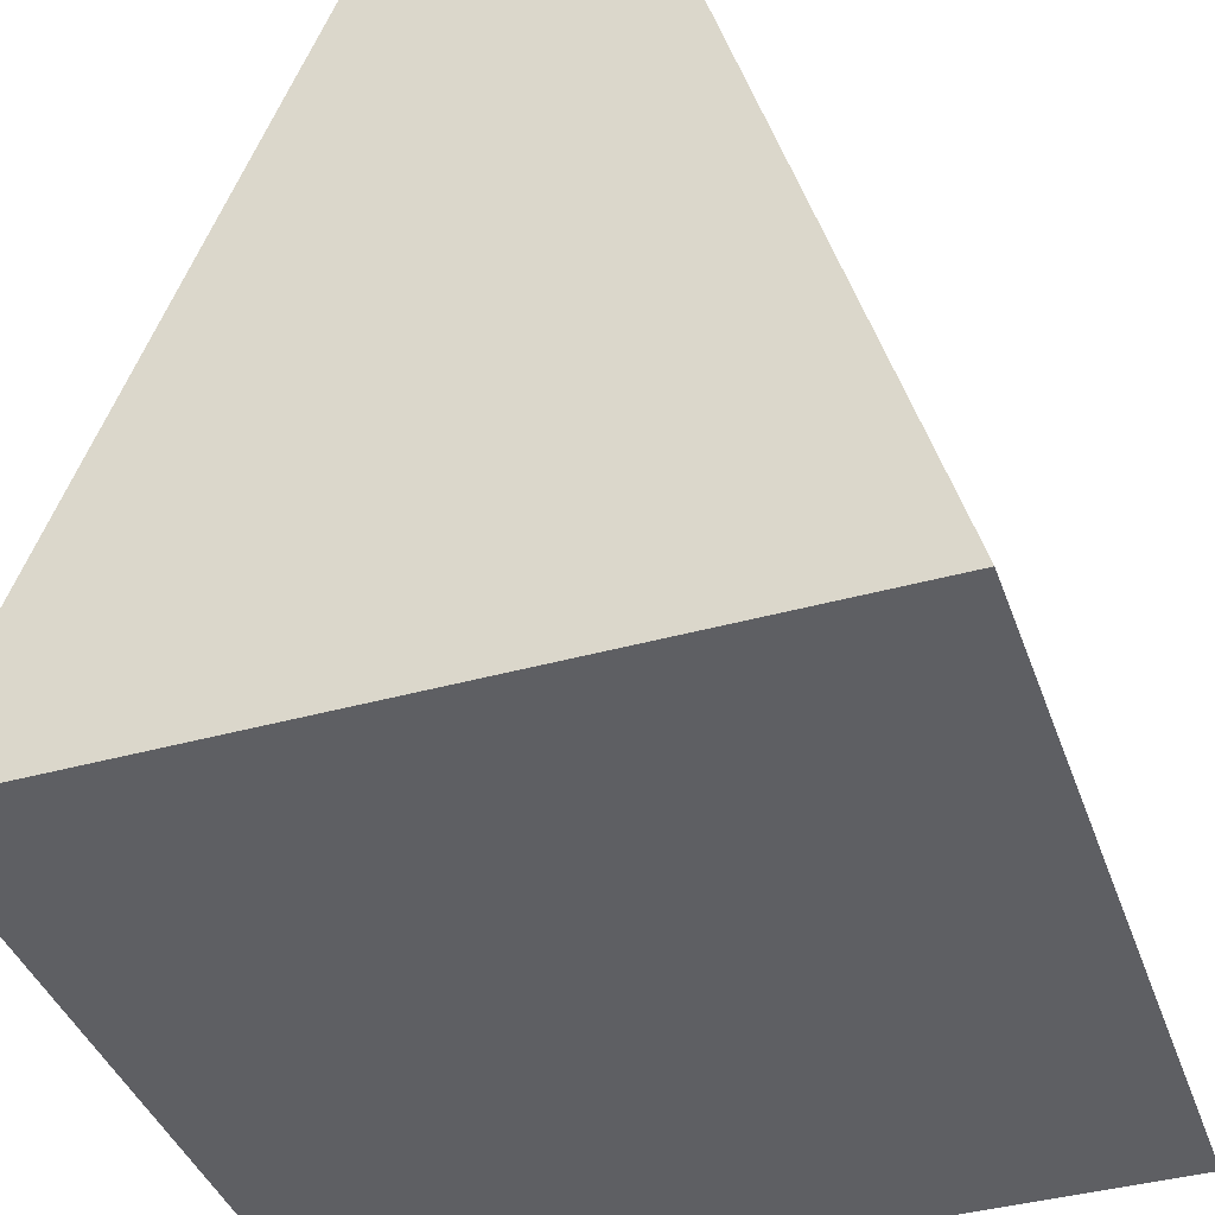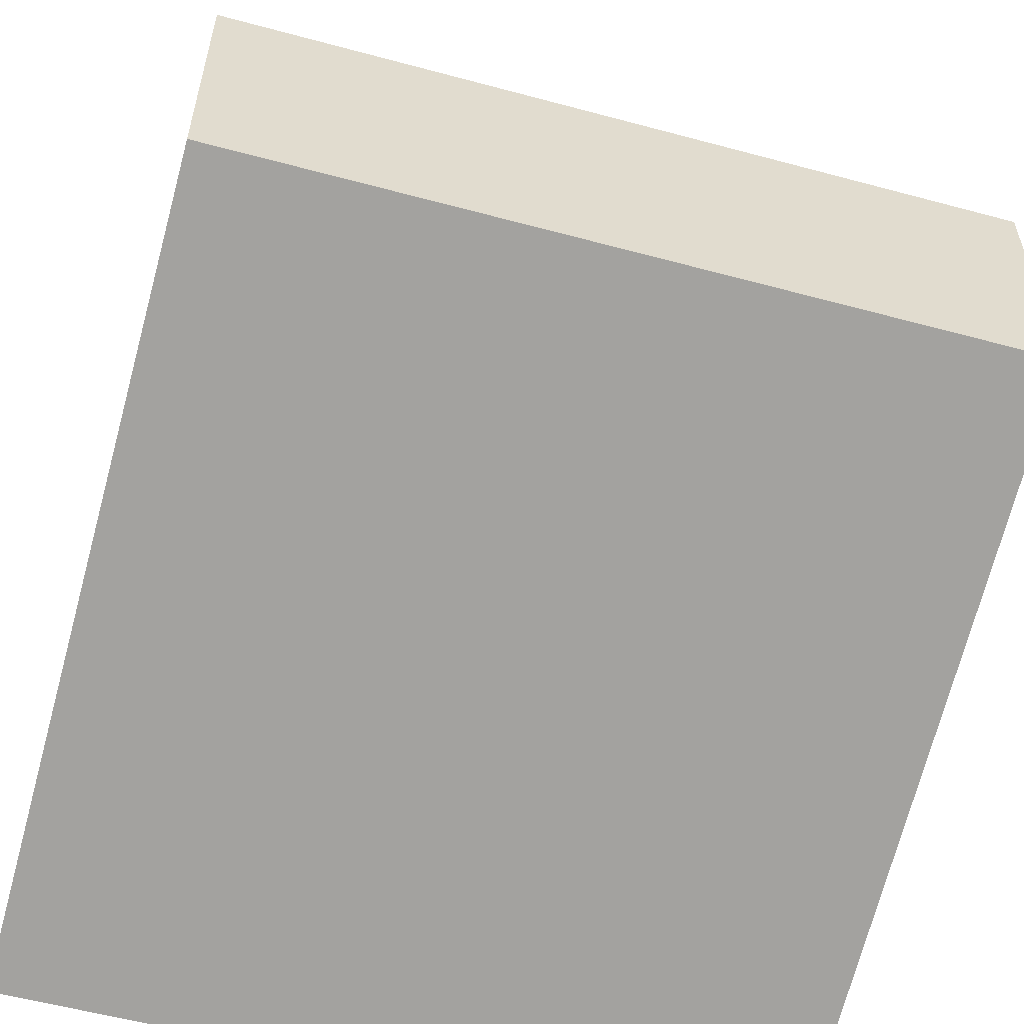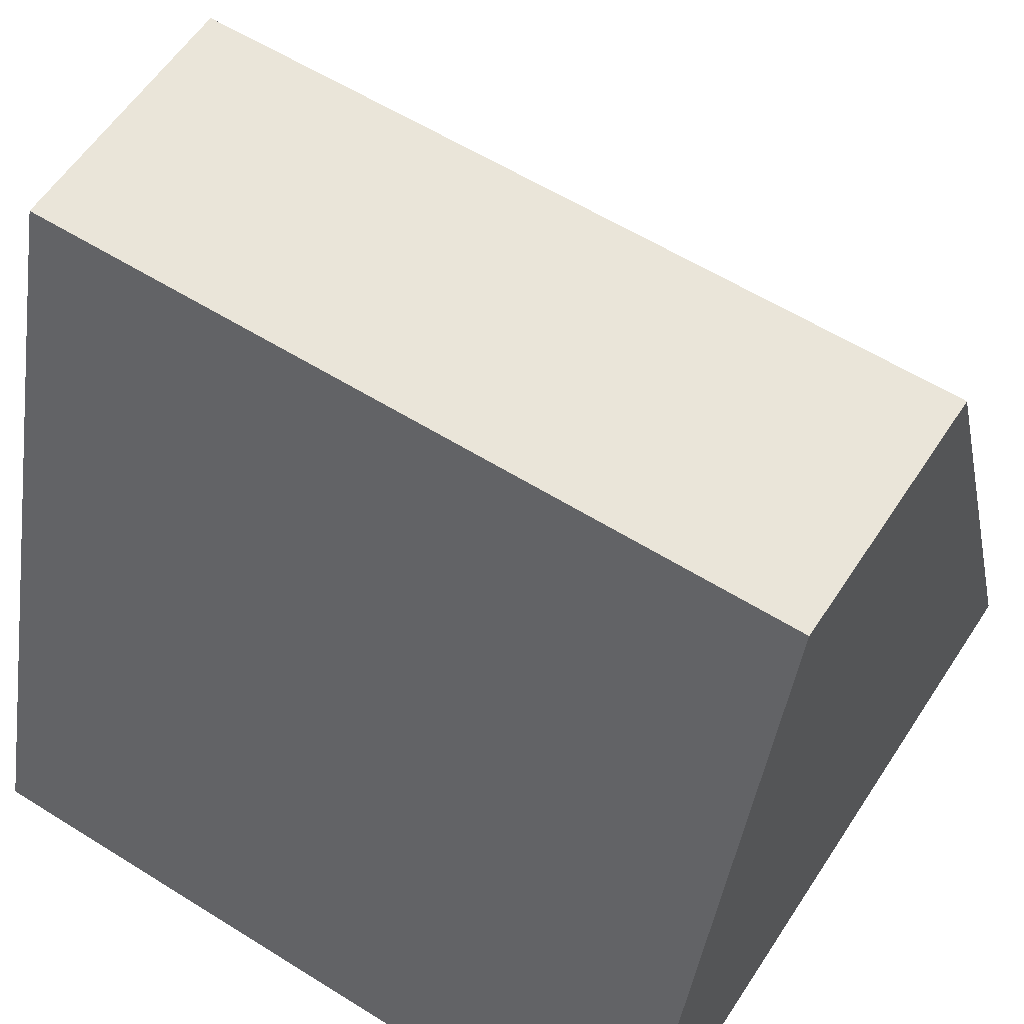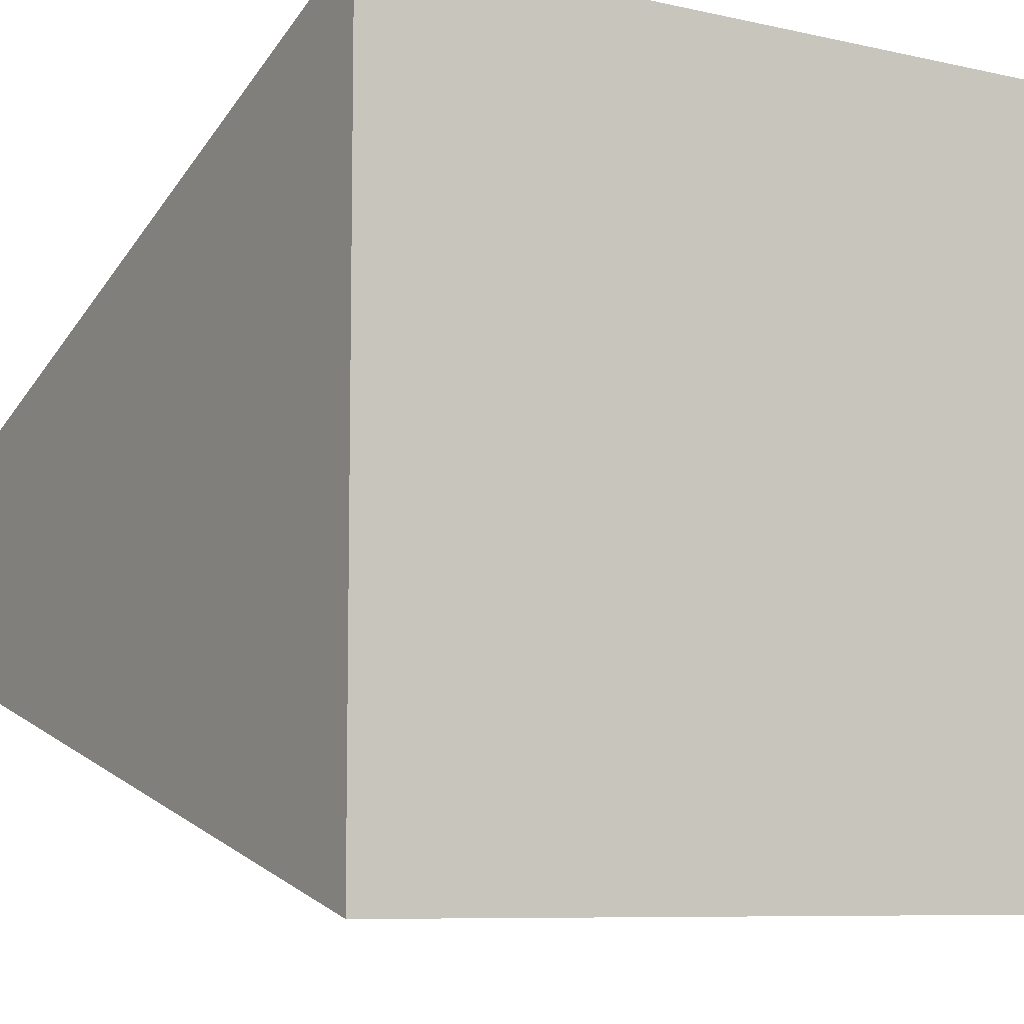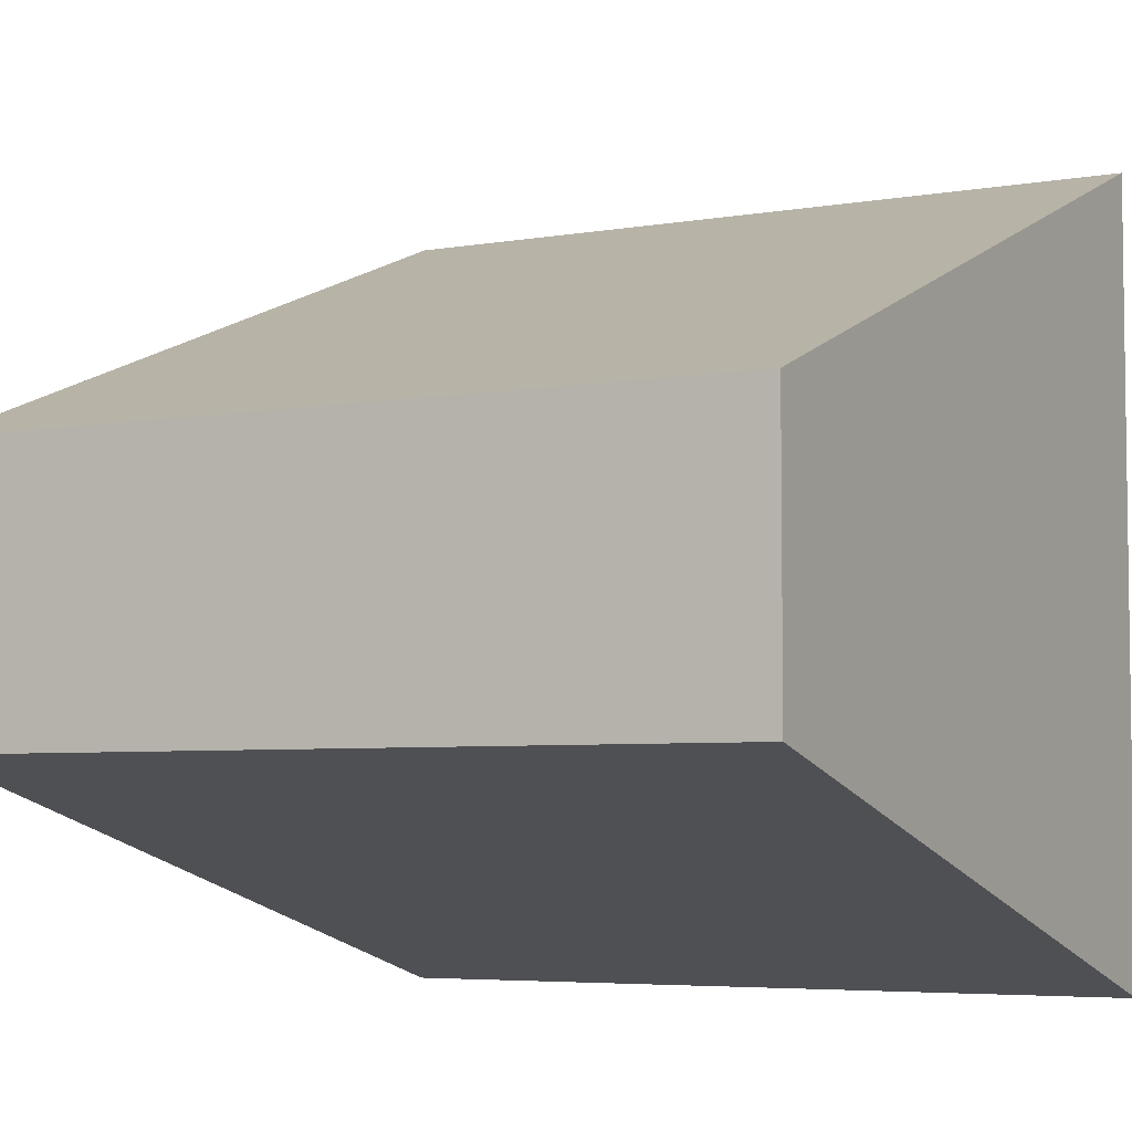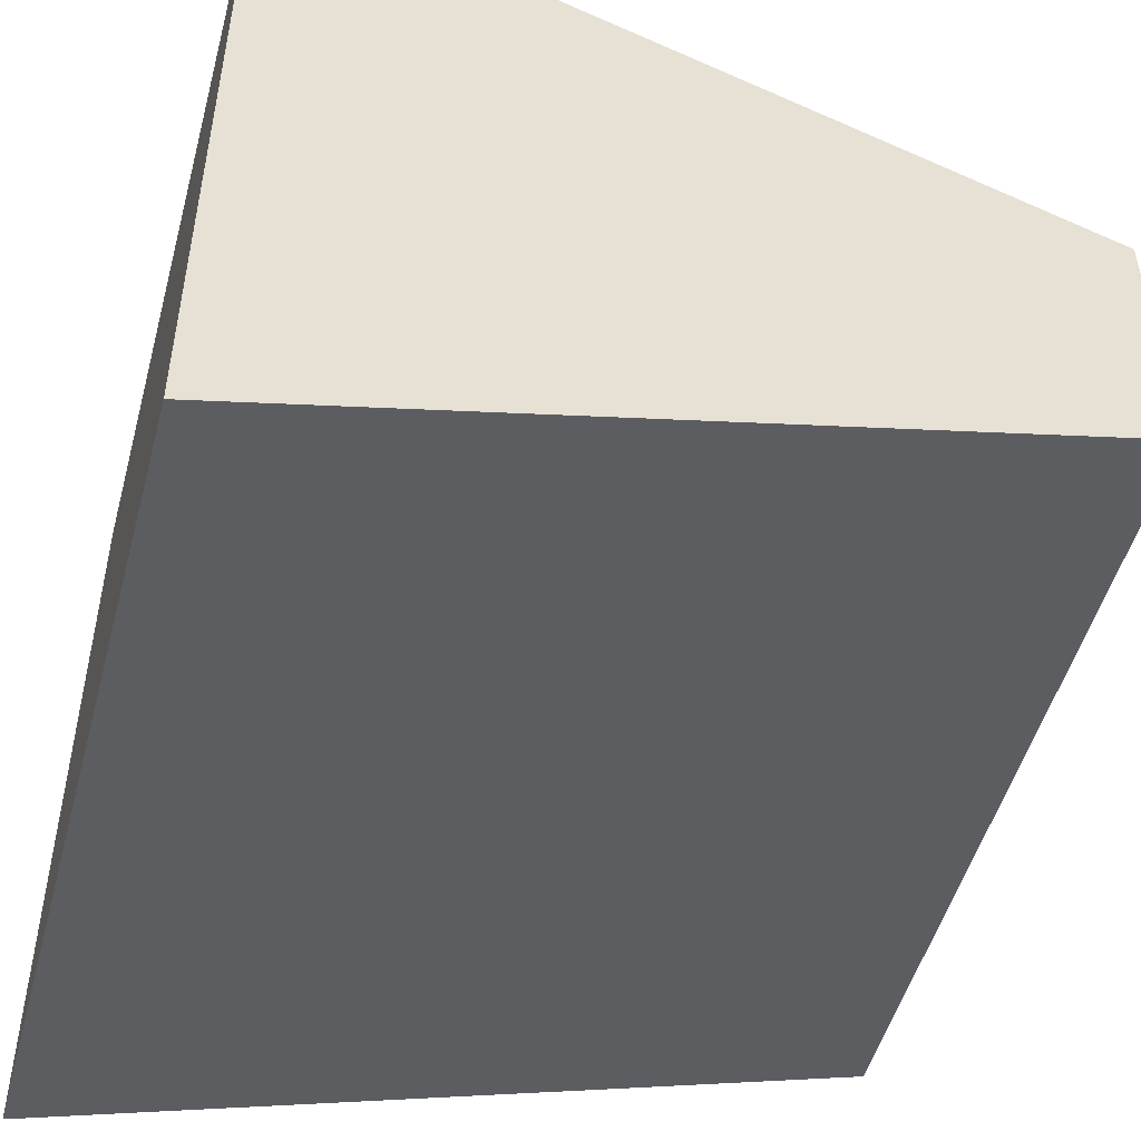
<metadata>
{"format":"obj","ext":"obj","renderer":"f3d","projection":"perspective","resolution":1024,"background":"white","views":[{"elev":-40.6,"azim":-71.2,"up":"+Z"},{"elev":-57.0,"azim":-15.7,"up":"+Y"},{"elev":58.3,"azim":32.9,"up":"+Z"},{"elev":-8.1,"azim":148.3,"up":"+Y"},{"elev":-5.1,"azim":28.9,"up":"+Y"},{"elev":-50.1,"azim":-105.0,"up":"+Y"}]}
</metadata>
<code>
o Cube
v -1 0.2421 1
v -1 -0.4399 1
v -1 1 -1
v -1 -1 -1
v 1 0.2421 1
v 1 -0.4399 1
v 1 1 -1
v 1 -1 -1
f 5 3 1
f 3 8 4
f 8 5 6
f 2 8 6
f 1 4 2
f 5 2 6
f 5 7 3
f 3 7 8
f 8 7 5
f 2 4 8
f 1 3 4
f 5 1 2

</code>
